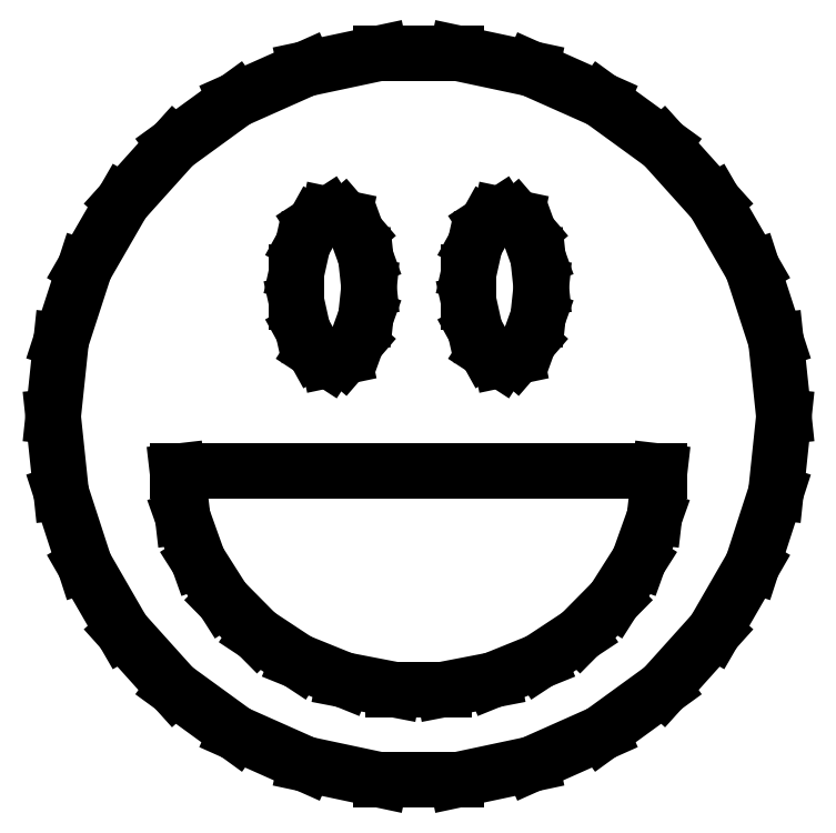
<metadata>
{"format":"dxf","ext":"dxf","renderer":"ezdxf+matplotlib","layout":"modelspace","background":"white","min_lineweight":24,"dpi":150}
</metadata>
<code>
0
SECTION
2
ENTITIES
0
LINE
8
0
10
-20
11
-19.56
20
0
21
4.158
0
LINE
8
0
10
-19.56
11
-18.27
20
4.158
21
8.135
0
LINE
8
0
10
-18.27
11
-16.18
20
8.135
21
11.76
0
LINE
8
0
10
-16.18
11
-13.38
20
11.76
21
14.86
0
LINE
8
0
10
-13.38
11
-10
20
14.86
21
17.32
0
LINE
8
0
10
-10
11
-6.18
20
17.32
21
19.02
0
LINE
8
0
10
-6.18
11
-2.091
20
19.02
21
19.89
0
LINE
8
0
10
-2.091
11
2.091
20
19.89
21
19.89
0
LINE
8
0
10
2.091
11
6.18
20
19.89
21
19.02
0
LINE
8
0
10
6.18
11
10
20
19.02
21
17.32
0
LINE
8
0
10
10
11
13.38
20
17.32
21
14.86
0
LINE
8
0
10
13.38
11
16.18
20
14.86
21
11.76
0
LINE
8
0
10
16.18
11
18.27
20
11.76
21
8.135
0
LINE
8
0
10
18.27
11
19.56
20
8.135
21
4.158
0
LINE
8
0
10
19.56
11
20
20
4.158
21
0
0
LINE
8
0
10
20
11
19.56
20
0
21
-4.158
0
LINE
8
0
10
19.56
11
18.27
20
-4.158
21
-8.135
0
LINE
8
0
10
18.27
11
16.18
20
-8.135
21
-11.76
0
LINE
8
0
10
16.18
11
13.38
20
-11.76
21
-14.86
0
LINE
8
0
10
13.38
11
10
20
-14.86
21
-17.32
0
LINE
8
0
10
10
11
6.18
20
-17.32
21
-19.02
0
LINE
8
0
10
6.18
11
2.091
20
-19.02
21
-19.89
0
LINE
8
0
10
2.091
11
-2.091
20
-19.89
21
-19.89
0
LINE
8
0
10
-2.091
11
-6.18
20
-19.89
21
-19.02
0
LINE
8
0
10
-6.18
11
-10
20
-19.02
21
-17.32
0
LINE
8
0
10
-10
11
-13.38
20
-17.32
21
-14.86
0
LINE
8
0
10
-13.38
11
-16.18
20
-14.86
21
-11.76
0
LINE
8
0
10
-16.18
11
-18.27
20
-11.76
21
-8.135
0
LINE
8
0
10
-18.27
11
-19.56
20
-8.135
21
-4.158
0
LINE
8
0
10
-19.56
11
-20
20
-4.158
21
0
0
LINE
8
0
10
-13.2
11
13.2
20
-3
21
-3
0
LINE
8
0
10
13.2
11
12.91
20
-3
21
-5.495
0
LINE
8
0
10
12.91
11
12.06
20
-5.495
21
-7.881
0
LINE
8
0
10
12.06
11
10.68
20
-7.881
21
-10.05
0
LINE
8
0
10
10.68
11
8.833
20
-10.05
21
-11.92
0
LINE
8
0
10
8.833
11
6.6
20
-11.92
21
-13.39
0
LINE
8
0
10
6.6
11
4.079
20
-13.39
21
-14.41
0
LINE
8
0
10
4.079
11
1.379
20
-14.41
21
-14.93
0
LINE
8
0
10
1.379
11
-1.379
20
-14.93
21
-14.93
0
LINE
8
0
10
-1.379
11
-4.079
20
-14.93
21
-14.41
0
LINE
8
0
10
-4.079
11
-6.6
20
-14.41
21
-13.39
0
LINE
8
0
10
-6.6
11
-8.833
20
-13.39
21
-11.92
0
LINE
8
0
10
-8.833
11
-10.68
20
-11.92
21
-10.05
0
LINE
8
0
10
-10.68
11
-12.06
20
-10.05
21
-7.881
0
LINE
8
0
10
-12.06
11
-12.91
20
-7.881
21
-5.495
0
LINE
8
0
10
-12.91
11
-13.2
20
-5.495
21
-3
0
LINE
8
0
10
-6.67
11
-6.67
20
6.239
21
7.903
0
LINE
8
0
10
-6.67
11
-6.332
20
7.903
21
9.423
0
LINE
8
0
10
-6.332
11
-5.714
20
9.423
21
10.54
0
LINE
8
0
10
-5.714
11
-4.923
20
10.54
21
11.05
0
LINE
8
0
10
-4.923
11
-4.096
20
11.05
21
10.88
0
LINE
8
0
10
-4.096
11
-3.376
20
10.88
21
10.04
0
LINE
8
0
10
-3.376
11
-2.887
20
10.04
21
8.697
0
LINE
8
0
10
-2.887
11
-2.714
20
8.697
21
7.071
0
LINE
8
0
10
-2.714
11
-2.887
20
7.071
21
5.445
0
LINE
8
0
10
-2.887
11
-3.376
20
5.445
21
4.099
0
LINE
8
0
10
-3.376
11
-4.096
20
4.099
21
3.267
0
LINE
8
0
10
-4.096
11
-4.923
20
3.267
21
3.093
0
LINE
8
0
10
-4.923
11
-5.714
20
3.093
21
3.607
0
LINE
8
0
10
-5.714
11
-6.332
20
3.607
21
4.719
0
LINE
8
0
10
-6.332
11
-6.67
20
4.719
21
6.239
0
LINE
8
0
10
2.758
11
2.758
20
6.239
21
7.903
0
LINE
8
0
10
2.758
11
3.096
20
7.903
21
9.423
0
LINE
8
0
10
3.096
11
3.714
20
9.423
21
10.54
0
LINE
8
0
10
3.714
11
4.505
20
10.54
21
11.05
0
LINE
8
0
10
4.505
11
5.332
20
11.05
21
10.88
0
LINE
8
0
10
5.332
11
6.052
20
10.88
21
10.04
0
LINE
8
0
10
6.052
11
6.541
20
10.04
21
8.697
0
LINE
8
0
10
6.541
11
6.714
20
8.697
21
7.071
0
LINE
8
0
10
6.714
11
6.541
20
7.071
21
5.445
0
LINE
8
0
10
6.541
11
6.052
20
5.445
21
4.099
0
LINE
8
0
10
6.052
11
5.332
20
4.099
21
3.267
0
LINE
8
0
10
5.332
11
4.505
20
3.267
21
3.093
0
LINE
8
0
10
4.505
11
3.714
20
3.093
21
3.607
0
LINE
8
0
10
3.714
11
3.096
20
3.607
21
4.719
0
LINE
8
0
10
3.096
11
2.758
20
4.719
21
6.239
0
ENDSEC
0
EOF

</code>
